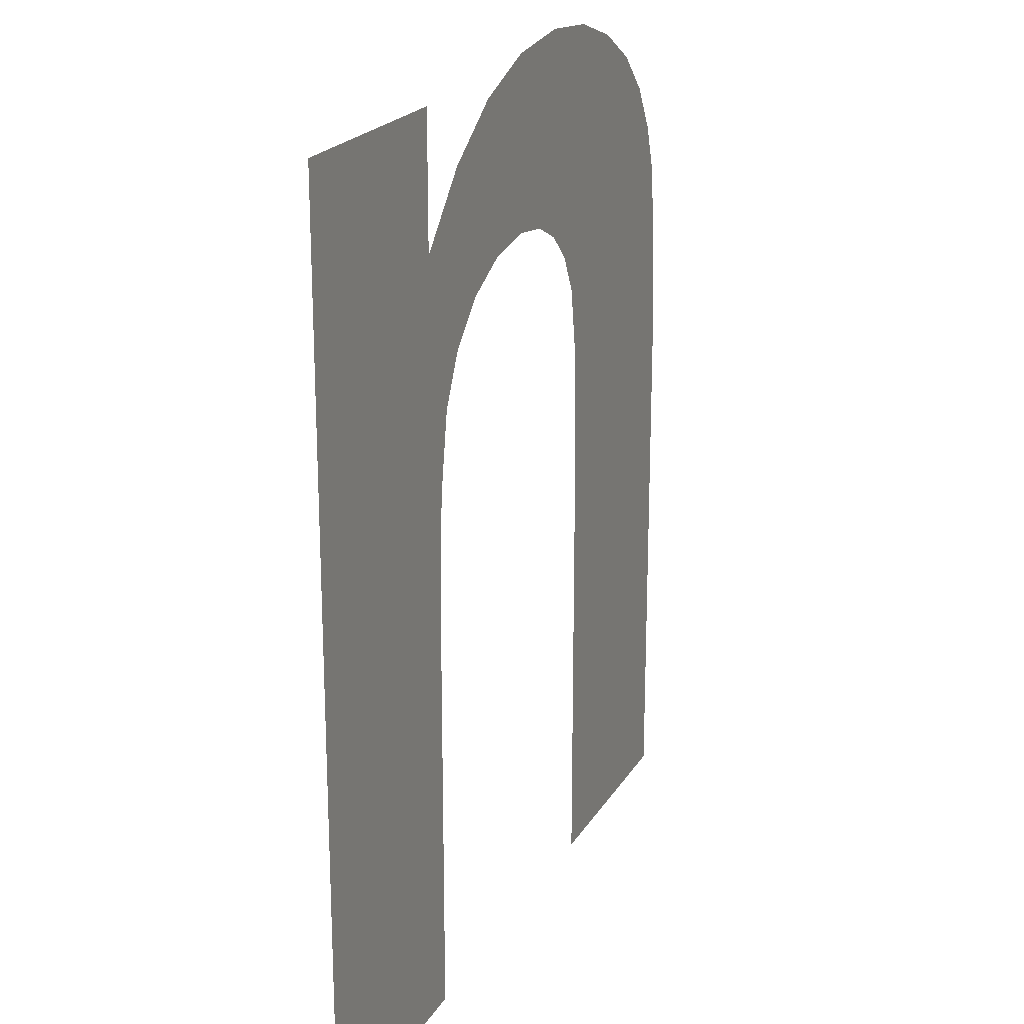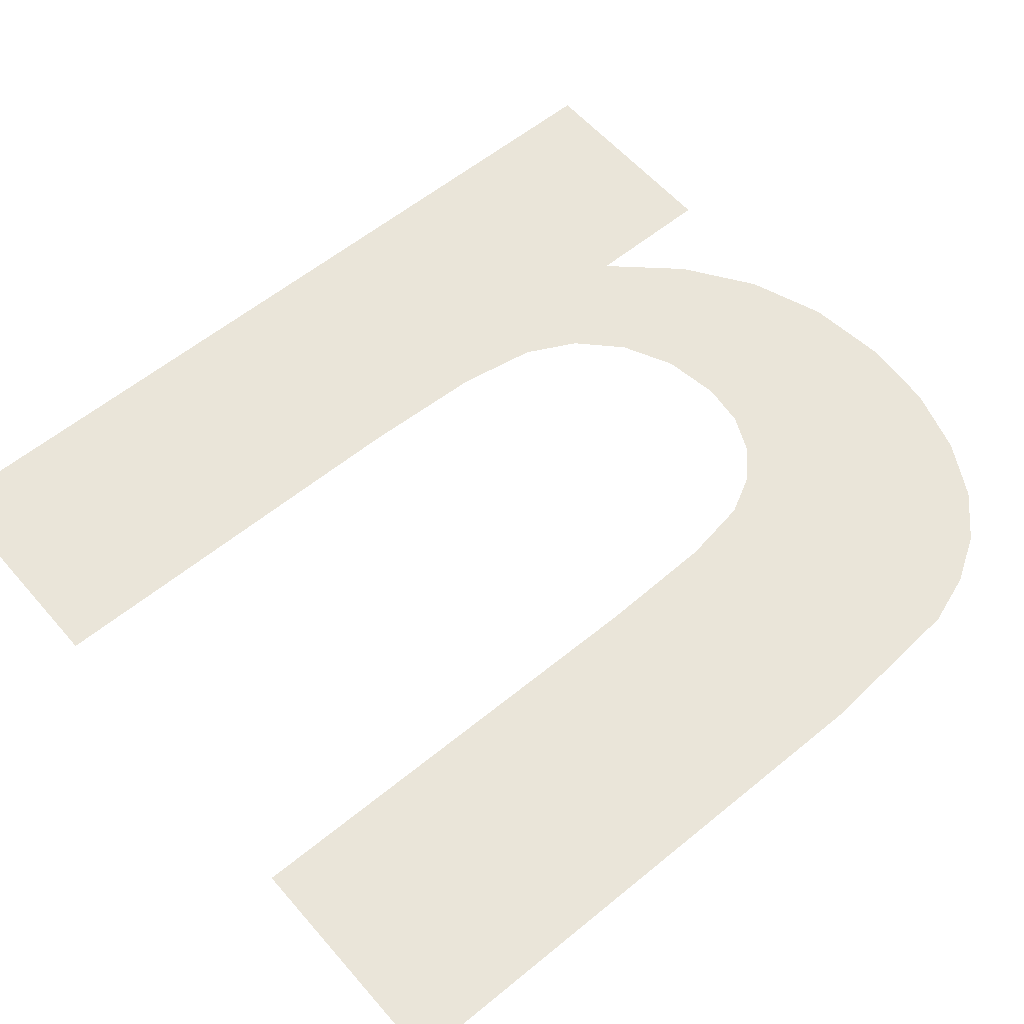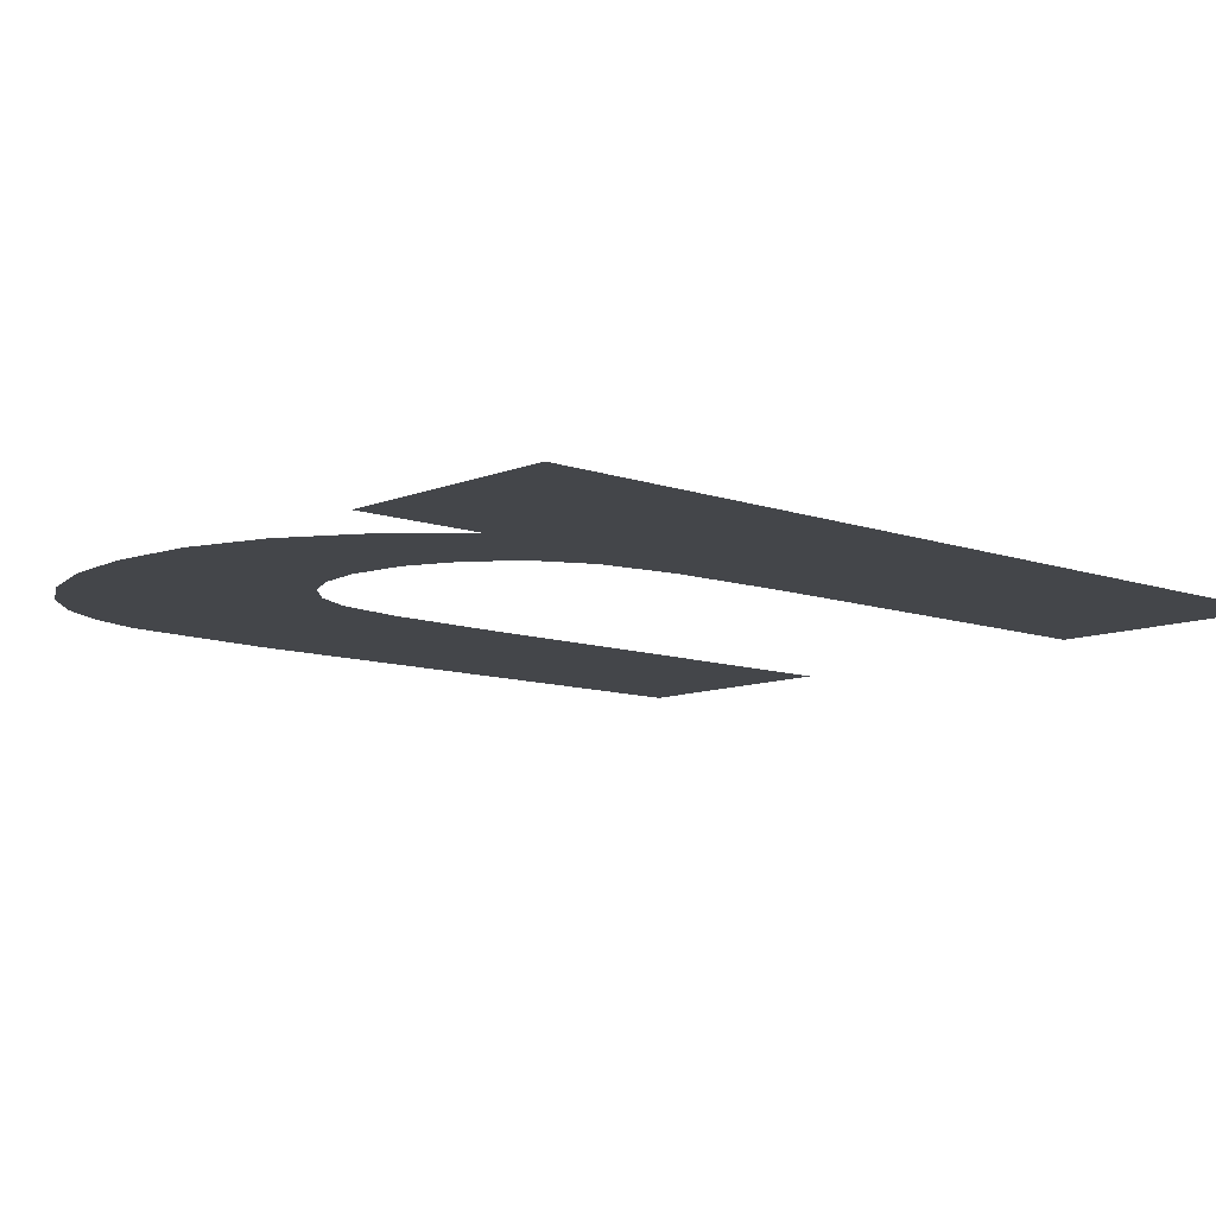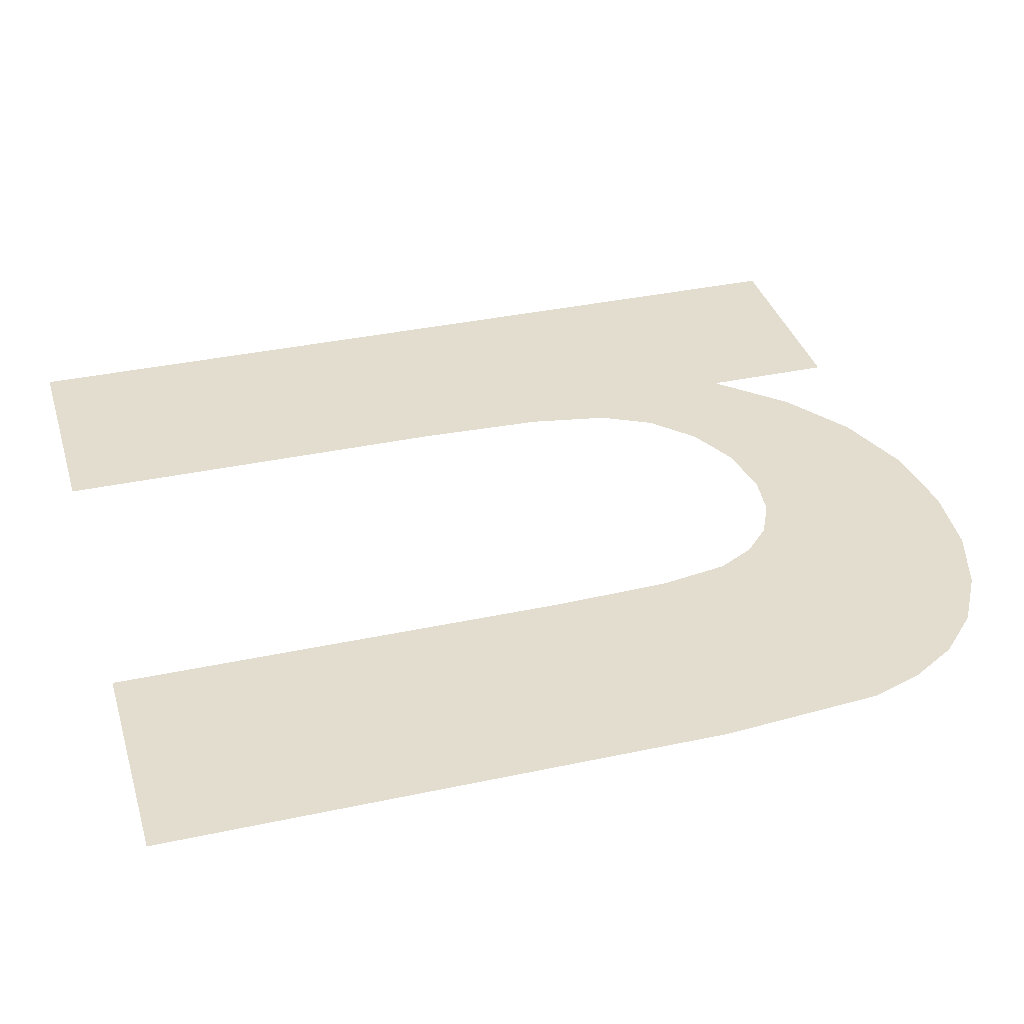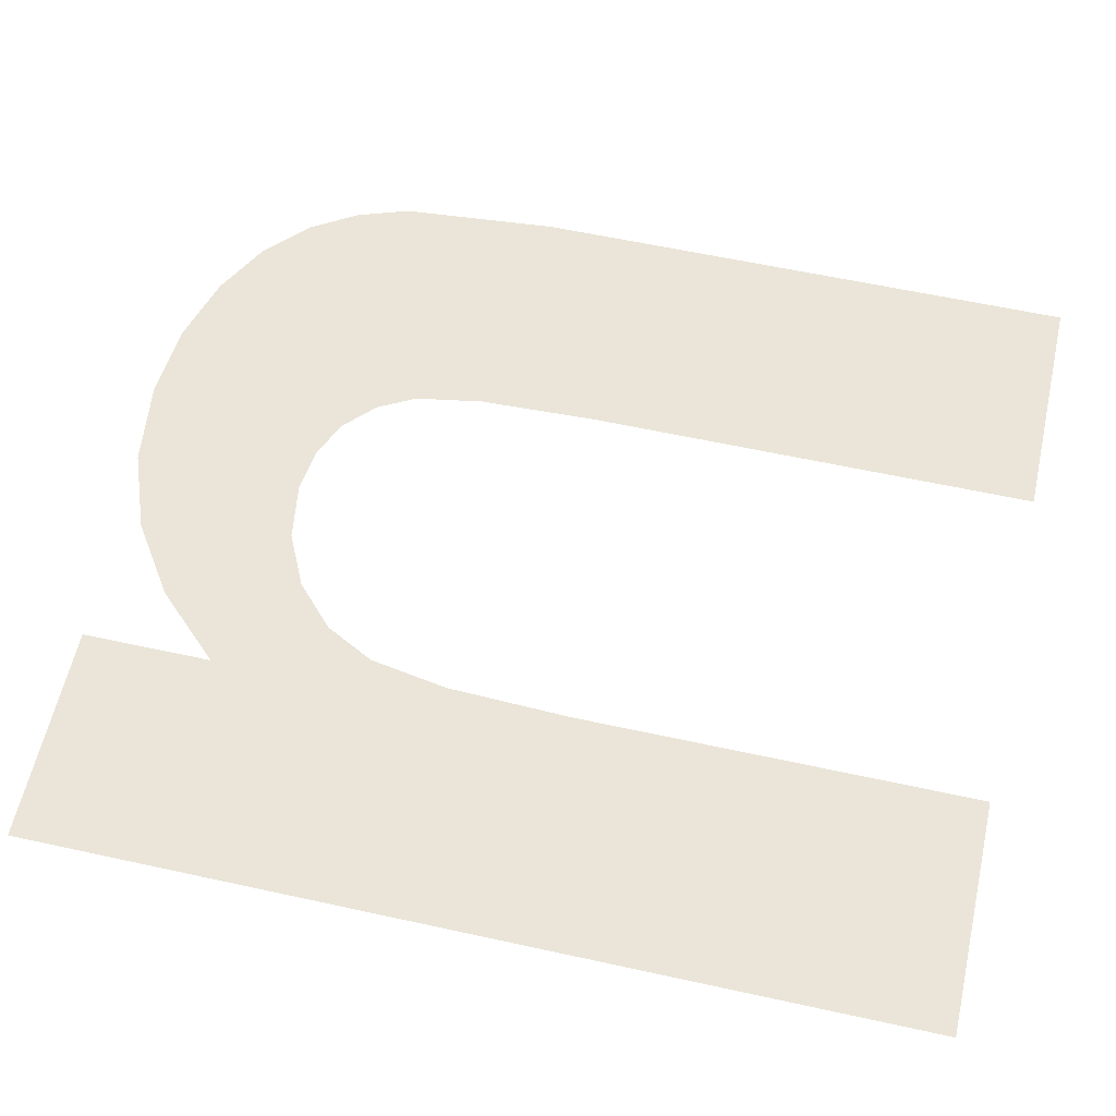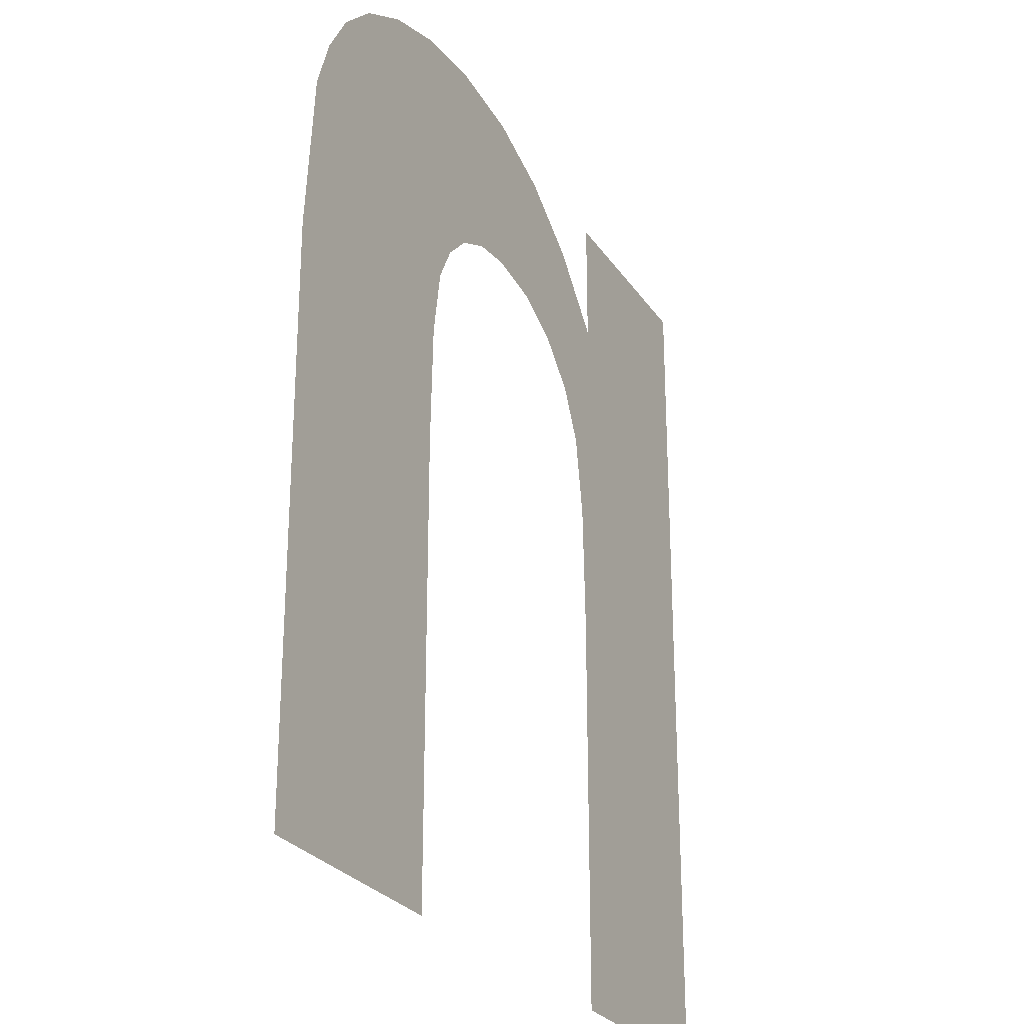
<metadata>
{"format":"obj","ext":"obj","renderer":"f3d","projection":"perspective","resolution":1024,"background":"white","views":[{"elev":20.9,"azim":-67.2,"up":"+Y"},{"elev":58.0,"azim":49.6,"up":"+Z"},{"elev":-9.8,"azim":-132.8,"up":"+Z"},{"elev":35.5,"azim":74.1,"up":"+Z"},{"elev":59.6,"azim":-77.3,"up":"+Z"},{"elev":-26.5,"azim":116.5,"up":"+Y"}]}
</metadata>
<code>
o #ID75
v 0.1981 0.5761 0.5437
v 0.1911 0.5896 0.5437
v 0.1911 0.5761 0.5437
v 0.1914 0.6029 0.5437
v 0.1934 0.6023 0.5437
v 0.1951 0.6013 0.5437
v 0.1963 0.6002 0.5437
v 0.1972 0.5988 0.5437
v 0.1977 0.5972 0.5437
v 0.1981 0.5925 0.5437
v 0.181 0.5761 0.5437
v 0.1739 0.6025 0.5437
v 0.1739 0.5761 0.5437
v 0.1805 0.5986 0.5437
v 0.181 0.5881 0.5437
v 0.1811 0.5918 0.5437
v 0.1823 0.6006 0.5437
v 0.1815 0.5941 0.5437
v 0.1823 0.5956 0.5437
v 0.1835 0.5968 0.5437
v 0.1844 0.602 0.5437
v 0.185 0.5975 0.5437
v 0.1867 0.6029 0.5437
v 0.1867 0.5978 0.5437
v 0.1892 0.6031 0.5437
v 0.1881 0.5976 0.5437
v 0.1892 0.5971 0.5437
v 0.19 0.5962 0.5437
v 0.1906 0.5951 0.5437
v 0.191 0.5931 0.5437
v 0.1805 0.6025 0.5437
v 0.1805 0.5986 0.5437
v 0.1739 0.6025 0.5437
v 0.1805 0.6025 0.5437
v 0.1911 0.5896 0.5437
v 0.191 0.5931 0.5437
v 0.1914 0.6029 0.5437
v 0.1906 0.5951 0.5437
v 0.19 0.5962 0.5437
v 0.1892 0.6031 0.5437
v 0.1892 0.5971 0.5437
v 0.1881 0.5976 0.5437
v 0.1867 0.5978 0.5437
v 0.1867 0.6029 0.5437
v 0.185 0.5975 0.5437
v 0.1844 0.602 0.5437
v 0.1835 0.5968 0.5437
v 0.1823 0.6006 0.5437
v 0.1823 0.5956 0.5437
v 0.1815 0.5941 0.5437
v 0.1811 0.5918 0.5437
v 0.181 0.5881 0.5437
v 0.181 0.5761 0.5437
v 0.1739 0.5761 0.5437
v 0.1981 0.5925 0.5437
v 0.1981 0.5761 0.5437
v 0.1977 0.5972 0.5437
v 0.1972 0.5988 0.5437
v 0.1963 0.6002 0.5437
v 0.1951 0.6013 0.5437
v 0.1934 0.6023 0.5437
v 0.1911 0.5761 0.5437
f 1 2 3
f 2 1 4
f 4 1 5
f 5 1 6
f 6 1 7
f 7 1 8
f 8 1 9
f 9 1 10
f 11 12 13
f 12 11 14
f 14 11 15
f 14 15 16
f 14 16 17
f 17 16 18
f 17 18 19
f 17 19 20
f 17 20 21
f 21 20 22
f 21 22 23
f 23 22 24
f 23 24 25
f 25 24 26
f 25 26 27
f 25 27 28
f 25 28 4
f 4 28 29
f 4 29 30
f 4 30 2
f 31 12 14
f 32 33 34
f 35 36 37
f 36 38 37
f 38 39 37
f 37 39 40
f 39 41 40
f 41 42 40
f 42 43 40
f 40 43 44
f 43 45 44
f 44 45 46
f 45 47 46
f 46 47 48
f 47 49 48
f 49 50 48
f 50 51 48
f 48 51 32
f 51 52 32
f 52 53 32
f 32 53 33
f 54 33 53
f 55 56 57
f 57 56 58
f 58 56 59
f 59 56 60
f 60 56 61
f 61 56 37
f 37 56 35
f 62 35 56

</code>
